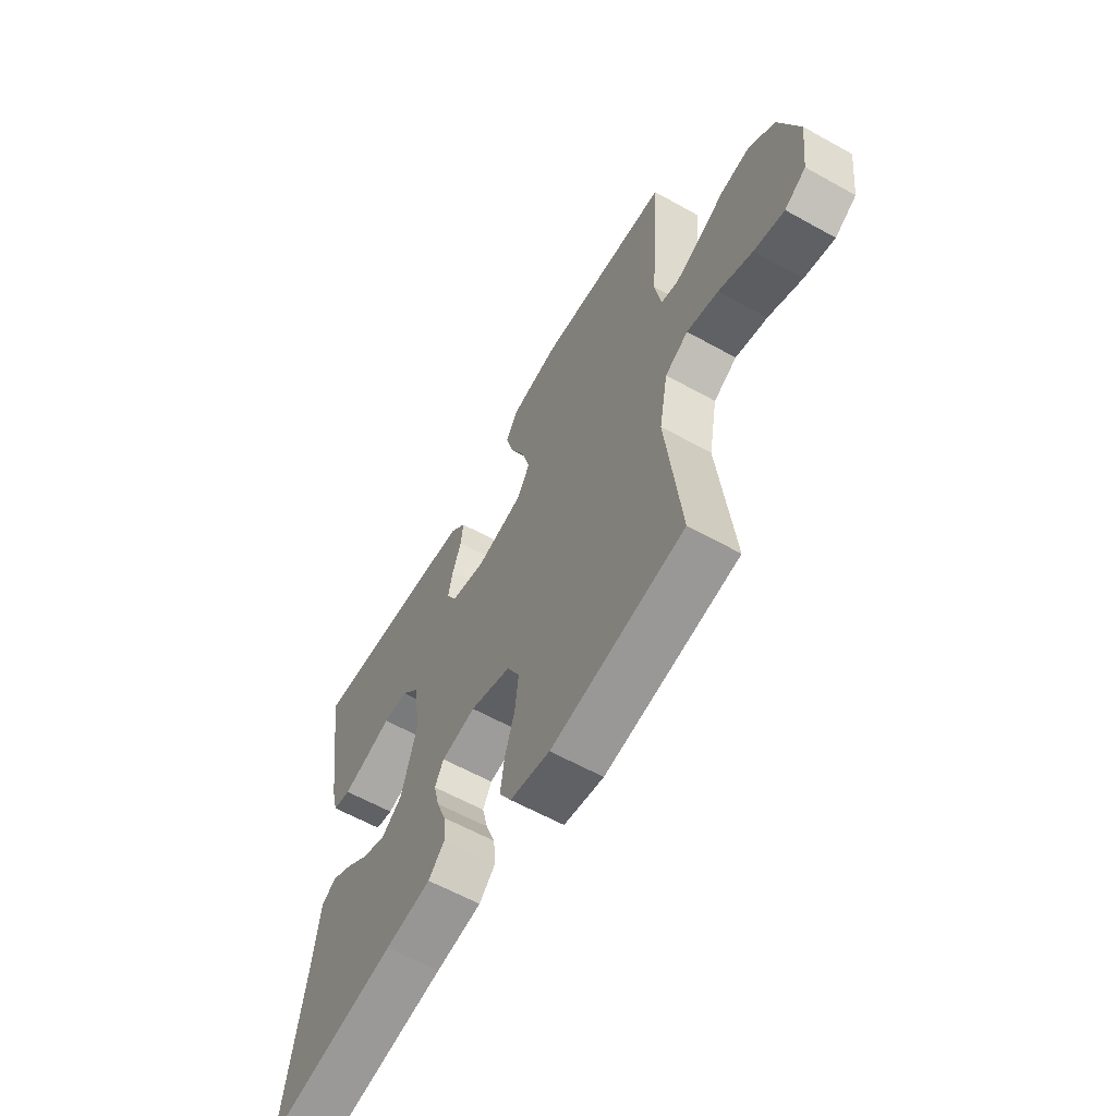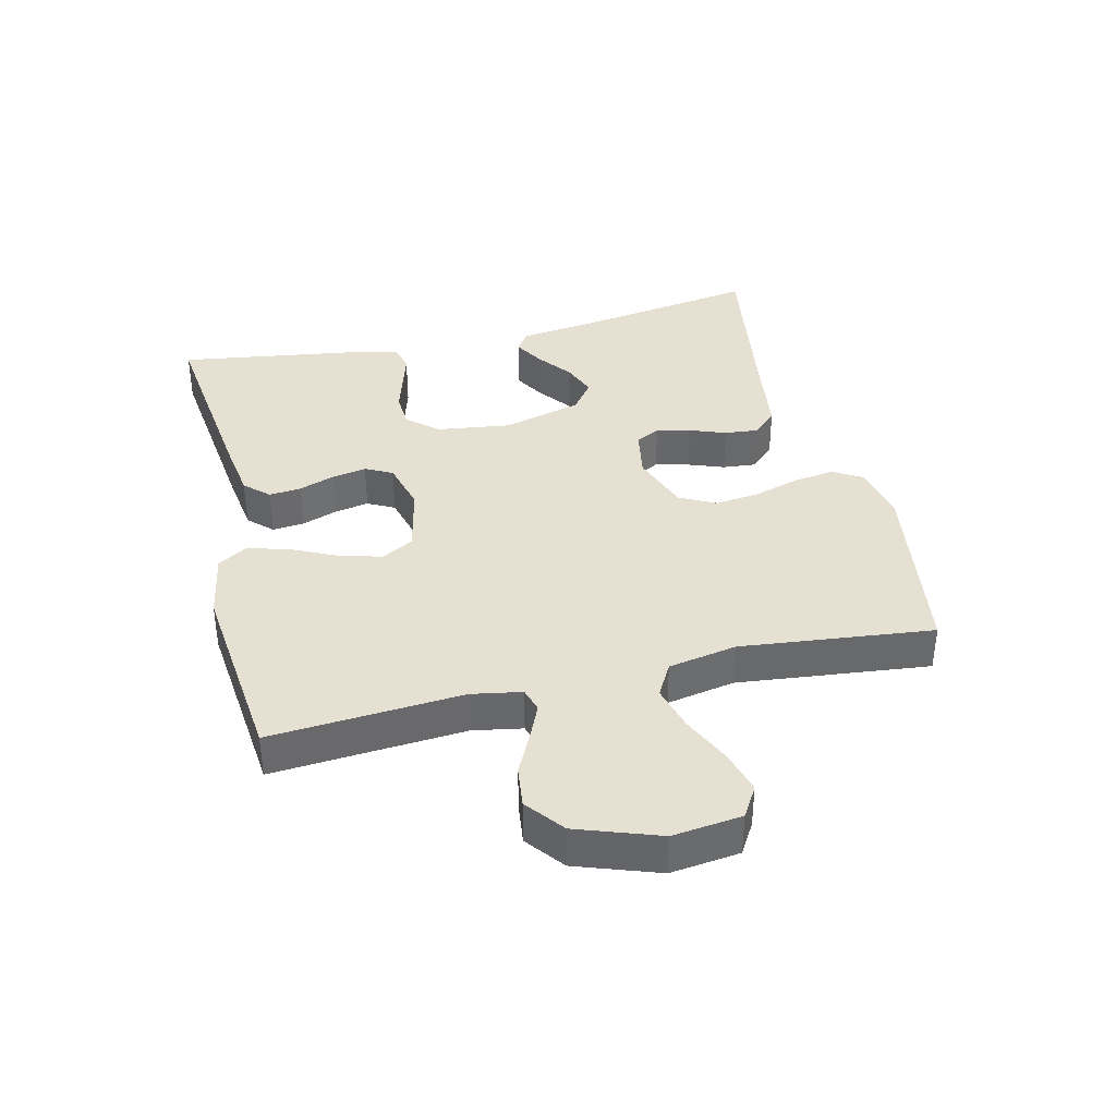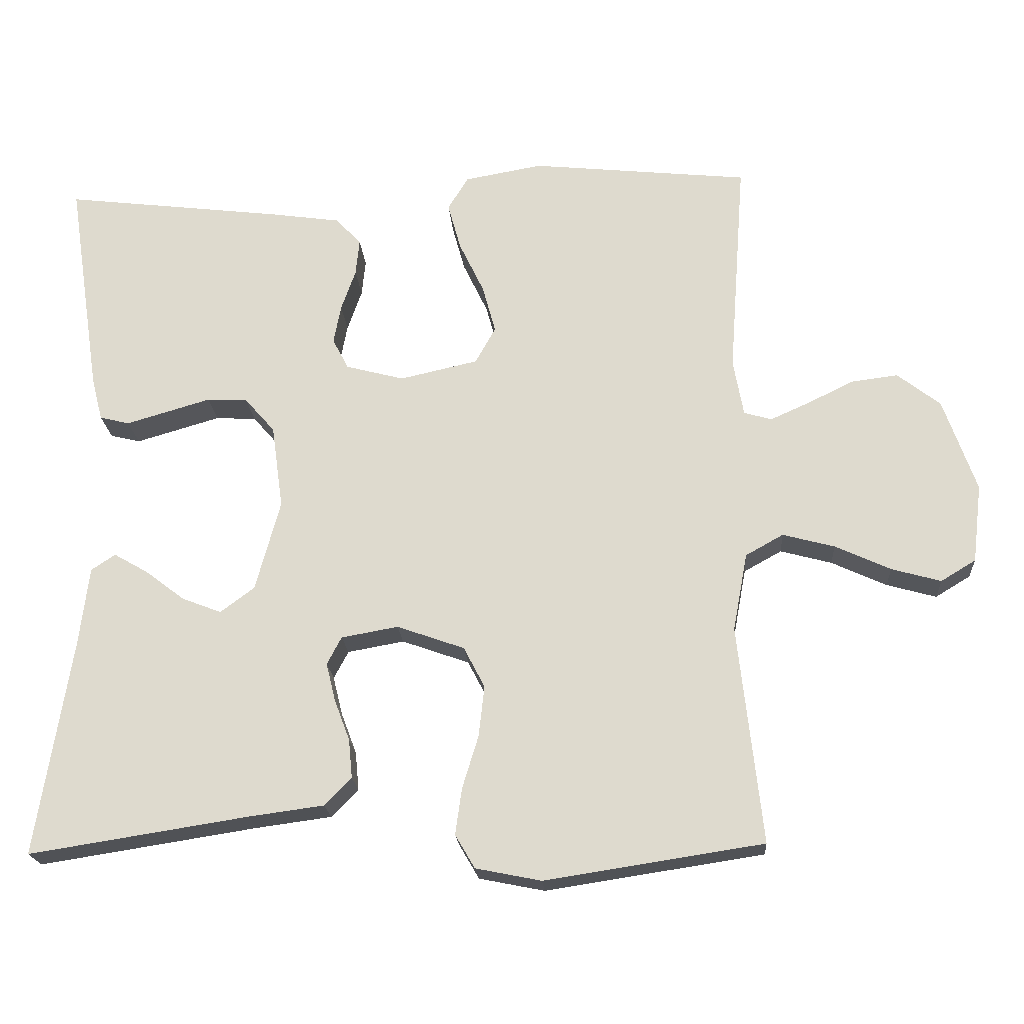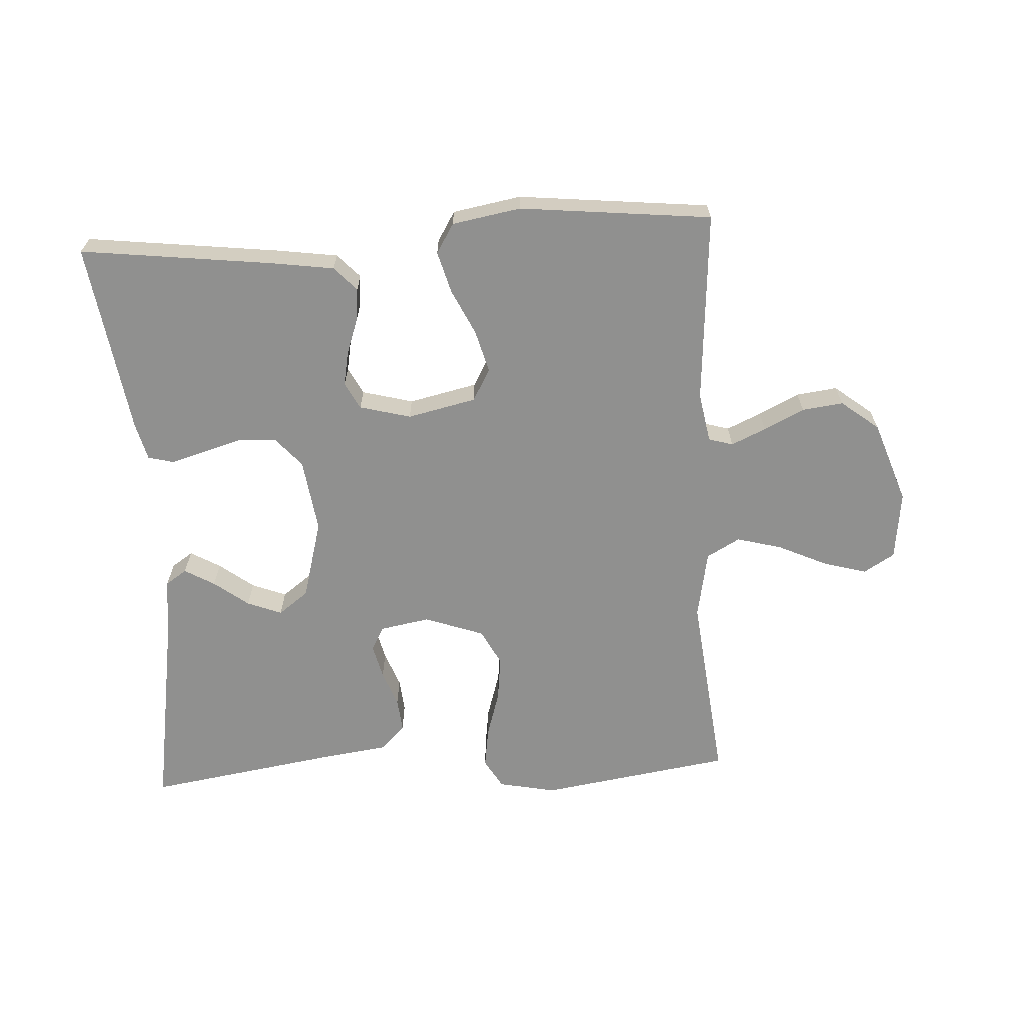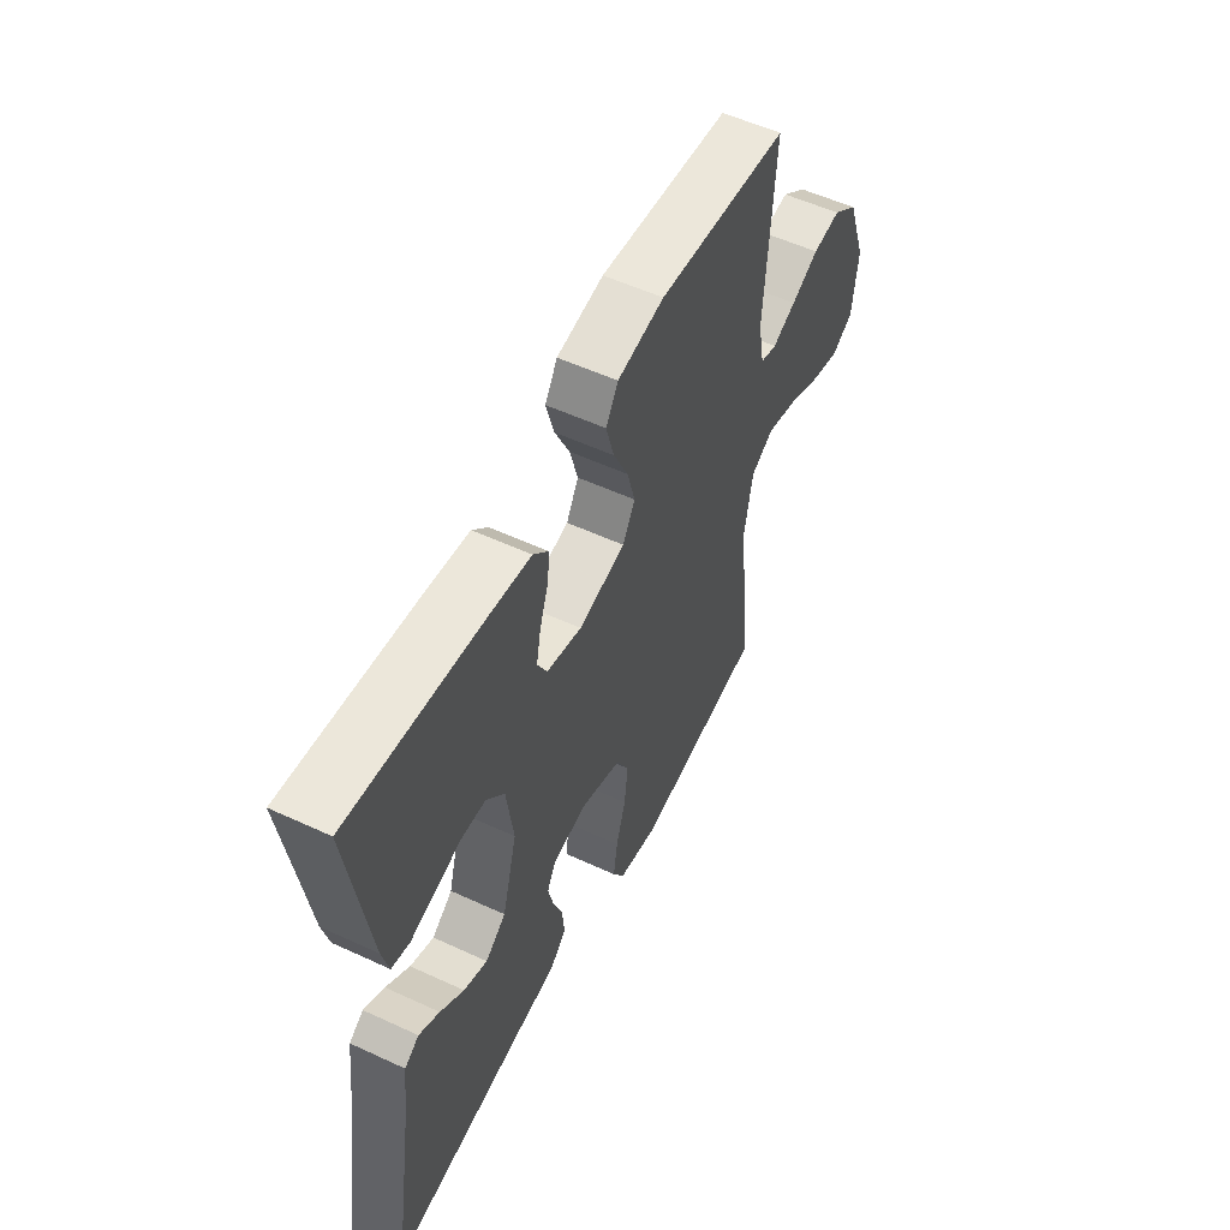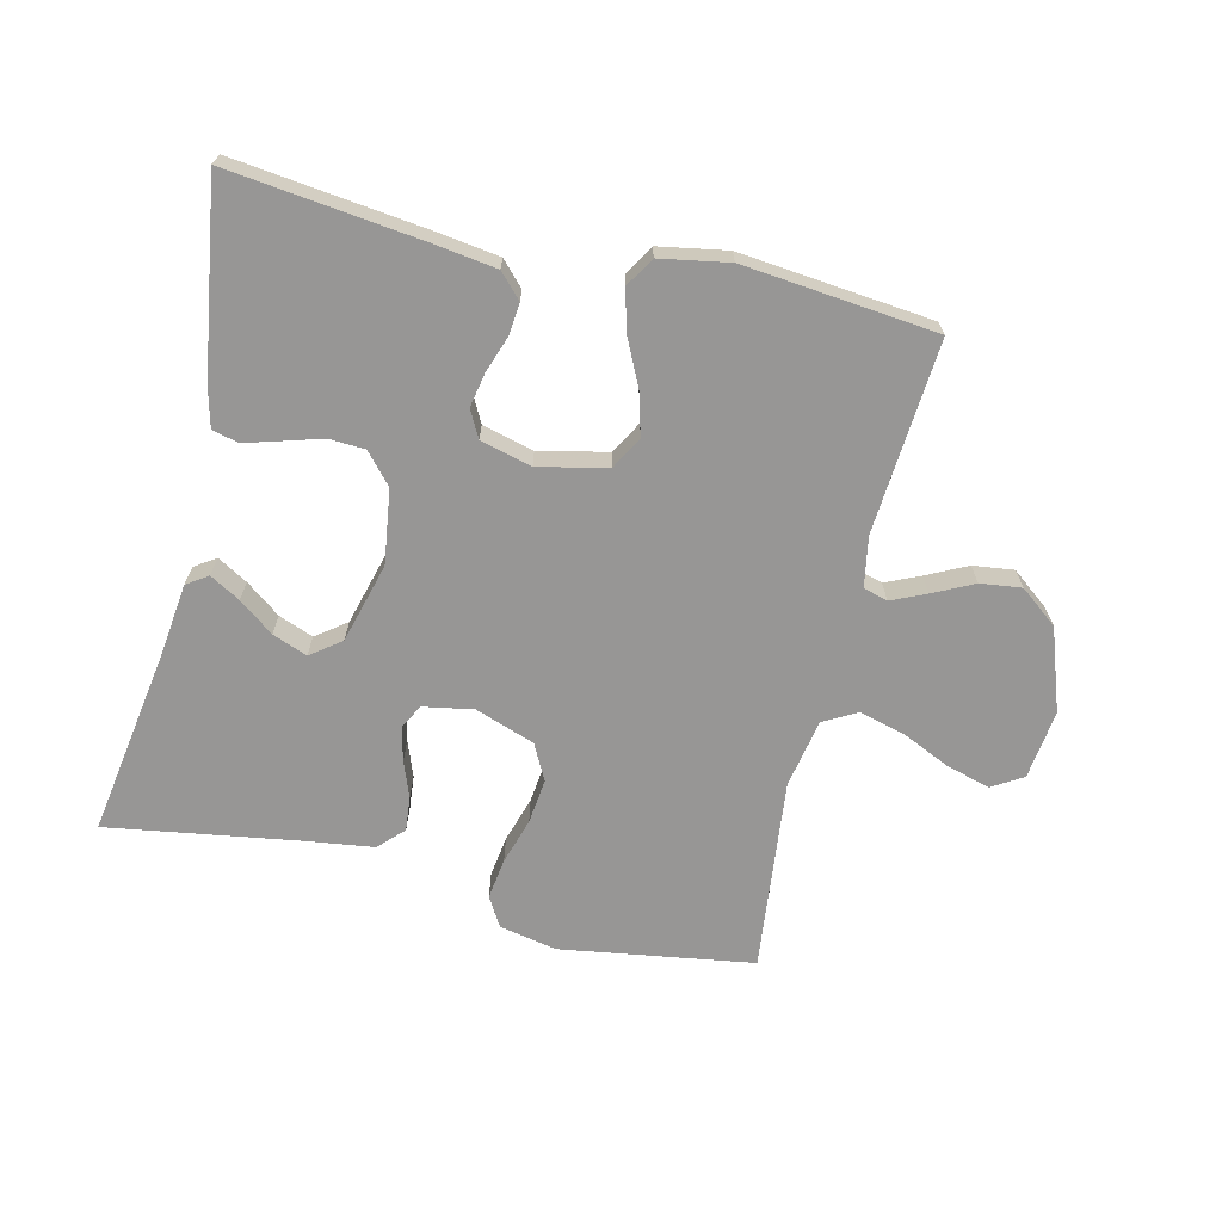
<metadata>
{"format":"obj","ext":"obj","renderer":"f3d","projection":"perspective","resolution":1024,"background":"white","views":[{"elev":-60.8,"azim":60.4,"up":"+Z"},{"elev":37.8,"azim":76.5,"up":"+Y"},{"elev":-20.3,"azim":3.9,"up":"+Z"},{"elev":-65.6,"azim":3.2,"up":"+Y"},{"elev":54.8,"azim":-63.9,"up":"+Z"},{"elev":-67.9,"azim":-13.3,"up":"+Y"}]}
</metadata>
<code>
v -0.5 0.07 -0.5
v -0.452 0.07 -0.2
v -0.439 0.07 -0.093
v -0.406 0.07 -0.071
v -0.359 0.07 -0.098
v -0.305 0.07 -0.139
v -0.251 0.07 -0.16
v -0.204 0.07 -0.125
v -0.17 0.07 0
v -0.186 0.07 0.115
v -0.227 0.07 0.162
v -0.283 0.07 0.165
v -0.344 0.07 0.147
v -0.399 0.07 0.131
v -0.44 0.07 0.141
v -0.455 0.07 0.2
v -0.5 0.07 0.5
v -0.2 0.07 0.464
v -0.102 0.07 0.45
v -0.067 0.07 0.413
v -0.072 0.07 0.363
v -0.092 0.07 0.306
v -0.102 0.07 0.253
v -0.08 0.07 0.211
v 0 0.07 0.19
v 0.107 0.07 0.214
v 0.135 0.07 0.264
v 0.117 0.07 0.33
v 0.083 0.07 0.401
v 0.065 0.07 0.466
v 0.093 0.07 0.512
v 0.2 0.07 0.531
v 0.5 0.07 0.5
v 0.478 0.07 0.2
v 0.492 0.07 0.122
v 0.53 0.07 0.111
v 0.584 0.07 0.135
v 0.647 0.07 0.166
v 0.711 0.07 0.174
v 0.77 0.07 0.128
v 0.815 0.07 0
v 0.802 0.07 -0.108
v 0.754 0.07 -0.137
v 0.686 0.07 -0.118
v 0.61 0.07 -0.083
v 0.539 0.07 -0.064
v 0.487 0.07 -0.093
v 0.467 0.07 -0.2
v 0.5 0.07 -0.5
v 0.2 0.07 -0.546
v 0.11 0.07 -0.528
v 0.083 0.07 -0.482
v 0.092 0.07 -0.418
v 0.114 0.07 -0.346
v 0.122 0.07 -0.276
v 0.093 0.07 -0.22
v 0 0.07 -0.187
v -0.078 0.07 -0.201
v -0.098 0.07 -0.239
v -0.085 0.07 -0.292
v -0.064 0.07 -0.348
v -0.059 0.07 -0.401
v -0.096 0.07 -0.439
v -0.2 0.07 -0.453
v -0.5 0 -0.5
v -0.452 0 -0.2
v -0.439 0 -0.093
v -0.406 0 -0.071
v -0.359 0 -0.098
v -0.305 0 -0.139
v -0.251 0 -0.16
v -0.204 0 -0.125
v -0.17 0 0
v -0.186 0 0.115
v -0.227 0 0.162
v -0.283 0 0.165
v -0.344 0 0.147
v -0.399 0 0.131
v -0.44 0 0.141
v -0.455 0 0.2
v -0.5 0 0.5
v -0.2 0 0.464
v -0.102 0 0.45
v -0.067 0 0.413
v -0.072 0 0.363
v -0.092 0 0.306
v -0.102 0 0.253
v -0.08 0 0.211
v 0 0 0.19
v 0.107 0 0.214
v 0.135 0 0.264
v 0.117 0 0.33
v 0.083 0 0.401
v 0.065 0 0.466
v 0.093 0 0.512
v 0.2 0 0.531
v 0.5 0 0.5
v 0.478 0 0.2
v 0.492 0 0.122
v 0.53 0 0.111
v 0.584 0 0.135
v 0.647 0 0.166
v 0.711 0 0.174
v 0.77 0 0.128
v 0.815 0 0
v 0.802 0 -0.108
v 0.754 0 -0.137
v 0.686 0 -0.118
v 0.61 0 -0.083
v 0.539 0 -0.064
v 0.487 0 -0.093
v 0.467 0 -0.2
v 0.5 0 -0.5
v 0.2 0 -0.546
v 0.11 0 -0.528
v 0.083 0 -0.482
v 0.092 0 -0.418
v 0.114 0 -0.346
v 0.122 0 -0.276
v 0.093 0 -0.22
v 0 0 -0.187
v -0.078 0 -0.201
v -0.098 0 -0.239
v -0.085 0 -0.292
v -0.064 0 -0.348
v -0.059 0 -0.401
v -0.096 0 -0.439
v -0.2 0 -0.453
f 61 62 63 64
f 60 61 64 1
f 59 60 1 2
f 58 59 2
f 57 58 2
f 51 52 53 54
f 51 54 55
f 48 49 50 51
f 47 48 51 55
f 46 47 55 56
f 42 43 44 45
f 42 45 46
f 41 42 46
f 40 41 46
f 37 38 39 40
f 36 37 40 46
f 35 36 46 56
f 31 32 33 34
f 28 29 30 31
f 27 28 31 34
f 26 27 34 35
f 19 20 21 22
f 19 22 23
f 18 19 23
f 17 18 23
f 16 17 23 24
f 12 13 14 15
f 12 15 16 24
f 3 4 5 6
f 3 6 7
f 2 3 7
f 57 2 7
f 26 35 56 57
f 25 26 57
f 11 12 24 25
f 10 11 25
f 9 10 25 57
f 8 9 57
f 7 8 57
f 128 127 126 125
f 65 128 125 124
f 66 65 124 123
f 66 123 122
f 66 122 121
f 118 117 116 115
f 119 118 115
f 115 114 113 112
f 119 115 112 111
f 120 119 111 110
f 109 108 107 106
f 110 109 106
f 110 106 105
f 110 105 104
f 104 103 102 101
f 110 104 101 100
f 120 110 100 99
f 98 97 96 95
f 95 94 93 92
f 98 95 92 91
f 99 98 91 90
f 86 85 84 83
f 87 86 83
f 87 83 82
f 87 82 81
f 88 87 81 80
f 79 78 77 76
f 88 80 79 76
f 70 69 68 67
f 71 70 67
f 71 67 66
f 71 66 121
f 121 120 99 90
f 121 90 89
f 89 88 76 75
f 89 75 74
f 121 89 74 73
f 121 73 72
f 121 72 71
f 1 65 66 2
f 2 66 67 3
f 3 67 68 4
f 4 68 69 5
f 5 69 70 6
f 6 70 71 7
f 7 71 72 8
f 8 72 73 9
f 9 73 74 10
f 10 74 75 11
f 11 75 76 12
f 12 76 77 13
f 13 77 78 14
f 14 78 79 15
f 15 79 80 16
f 16 80 81 17
f 17 81 82 18
f 18 82 83 19
f 19 83 84 20
f 20 84 85 21
f 21 85 86 22
f 22 86 87 23
f 23 87 88 24
f 24 88 89 25
f 25 89 90 26
f 26 90 91 27
f 27 91 92 28
f 28 92 93 29
f 29 93 94 30
f 30 94 95 31
f 31 95 96 32
f 32 96 97 33
f 33 97 98 34
f 34 98 99 35
f 35 99 100 36
f 36 100 101 37
f 37 101 102 38
f 38 102 103 39
f 39 103 104 40
f 40 104 105 41
f 41 105 106 42
f 42 106 107 43
f 43 107 108 44
f 44 108 109 45
f 45 109 110 46
f 46 110 111 47
f 47 111 112 48
f 48 112 113 49
f 49 113 114 50
f 50 114 115 51
f 51 115 116 52
f 52 116 117 53
f 53 117 118 54
f 54 118 119 55
f 55 119 120 56
f 56 120 121 57
f 57 121 122 58
f 58 122 123 59
f 59 123 124 60
f 60 124 125 61
f 61 125 126 62
f 62 126 127 63
f 63 127 128 64
f 64 128 65 1

</code>
